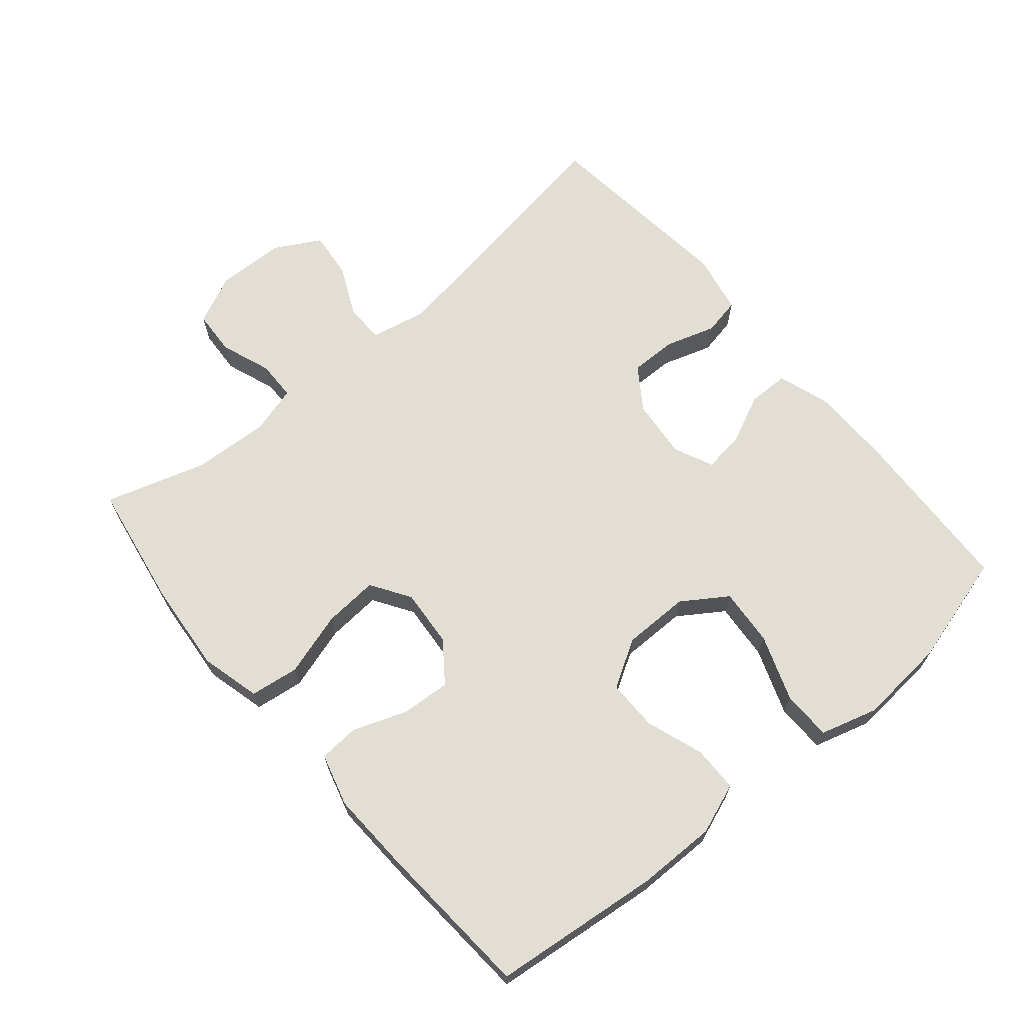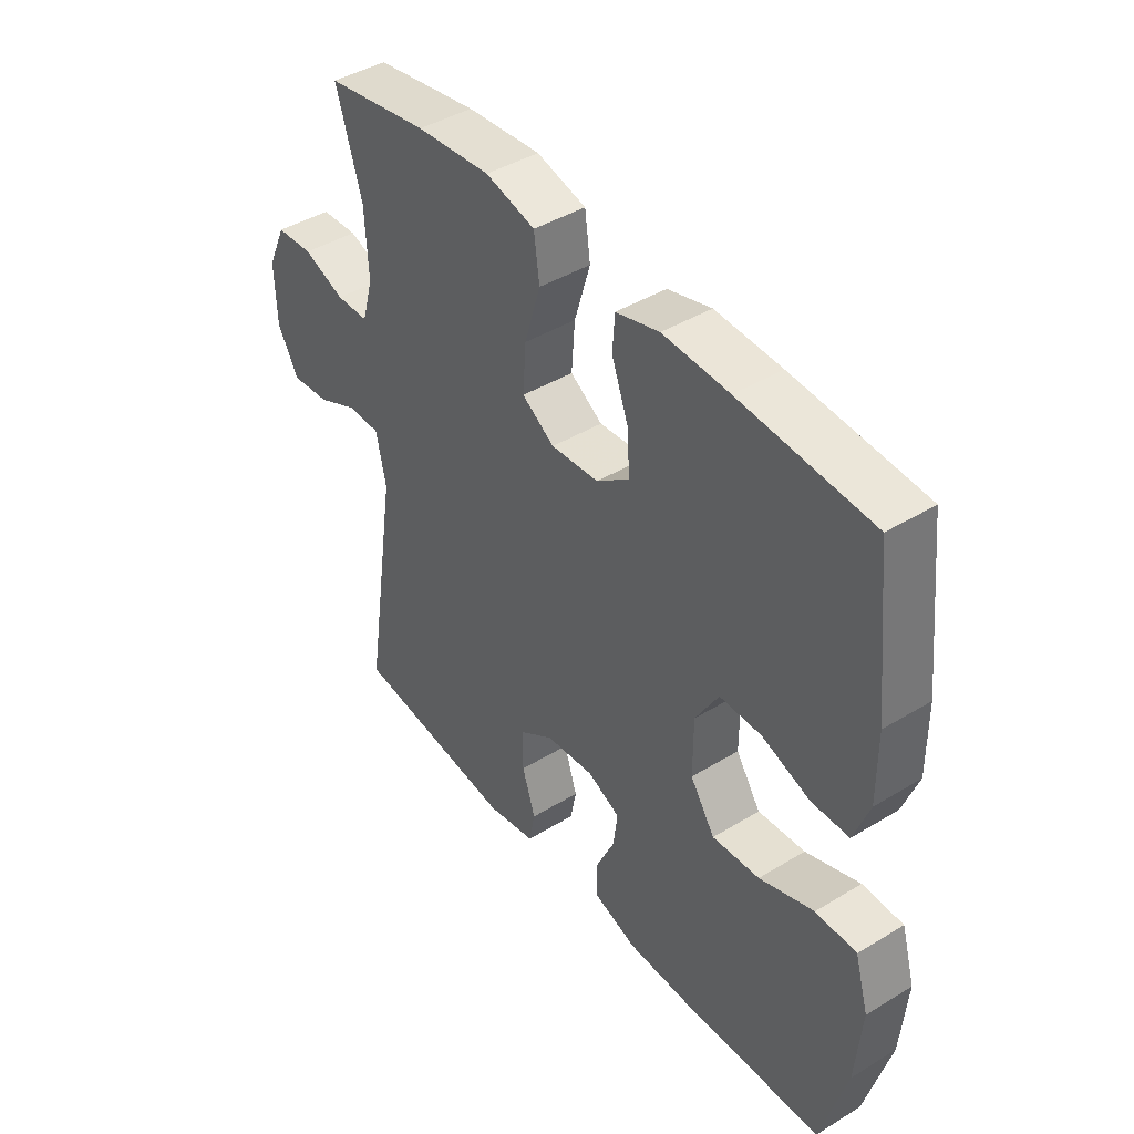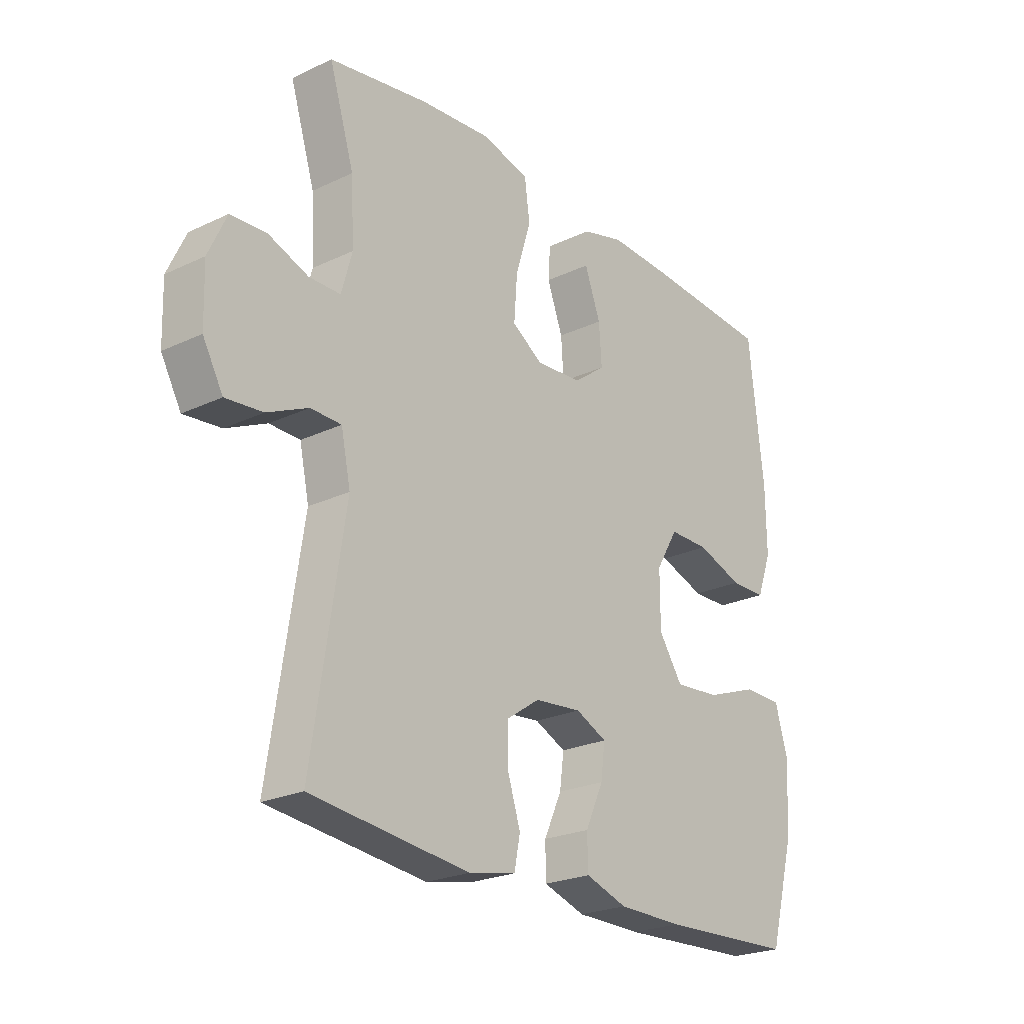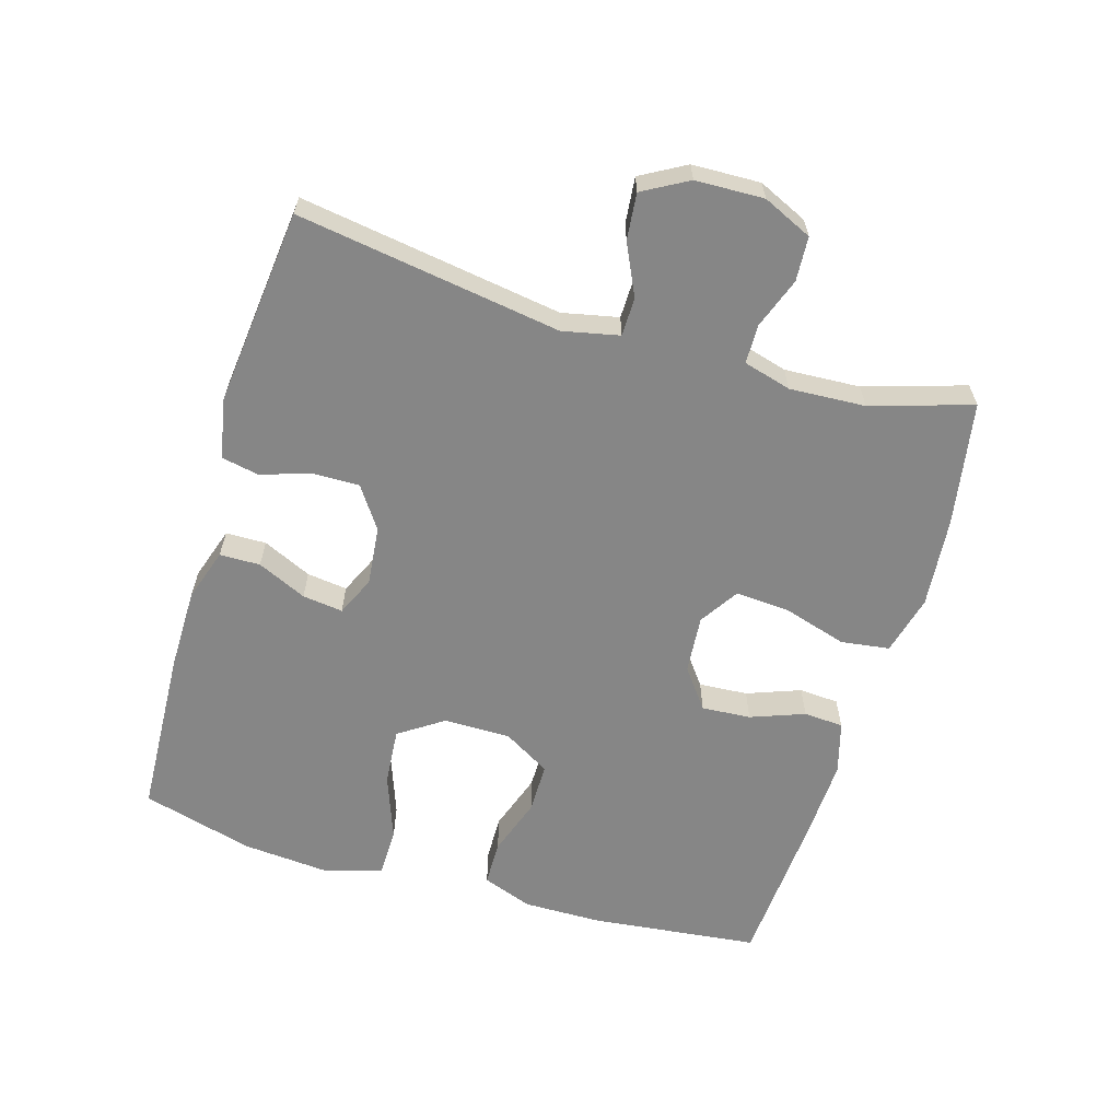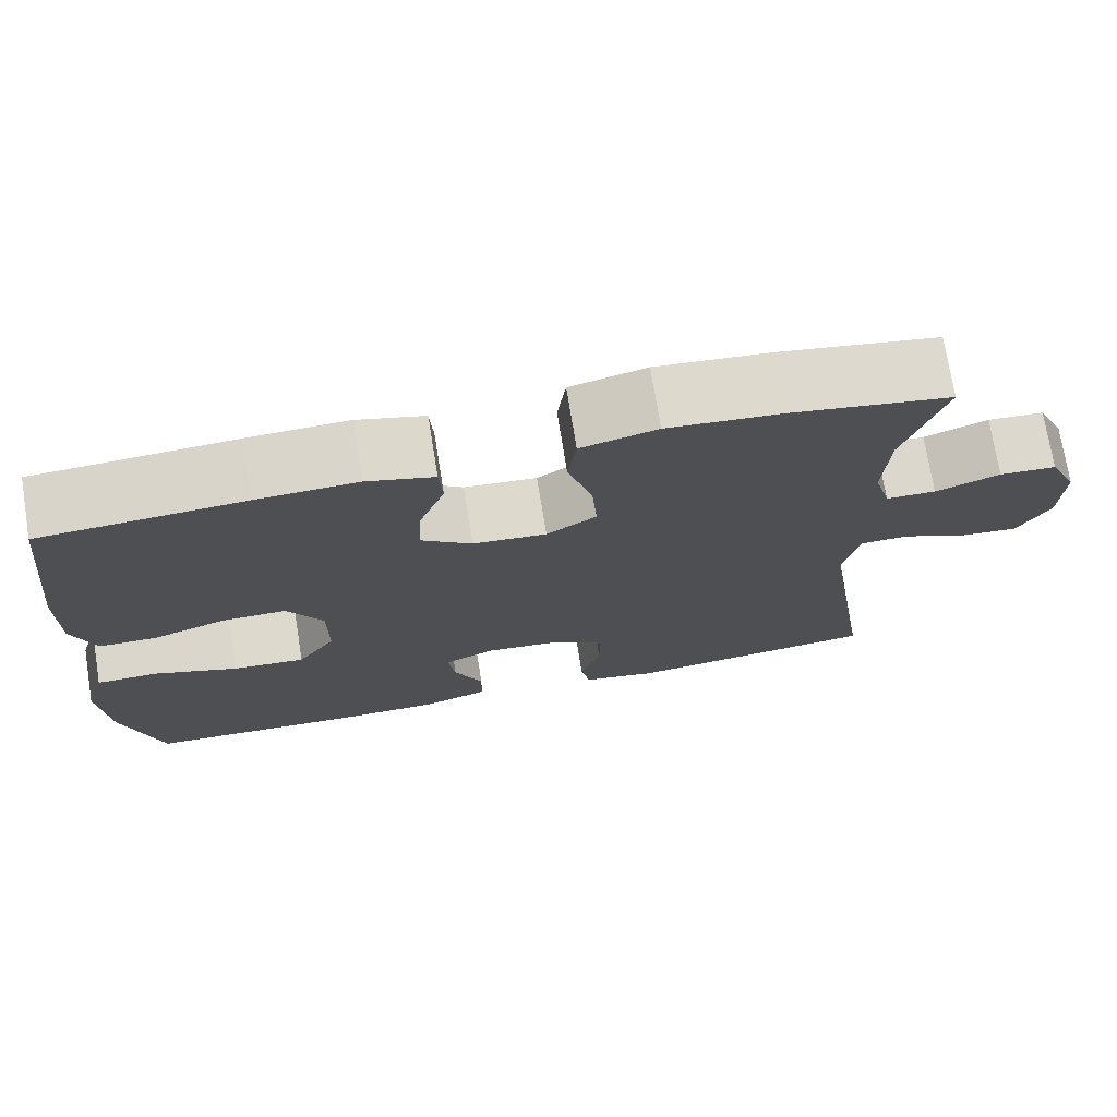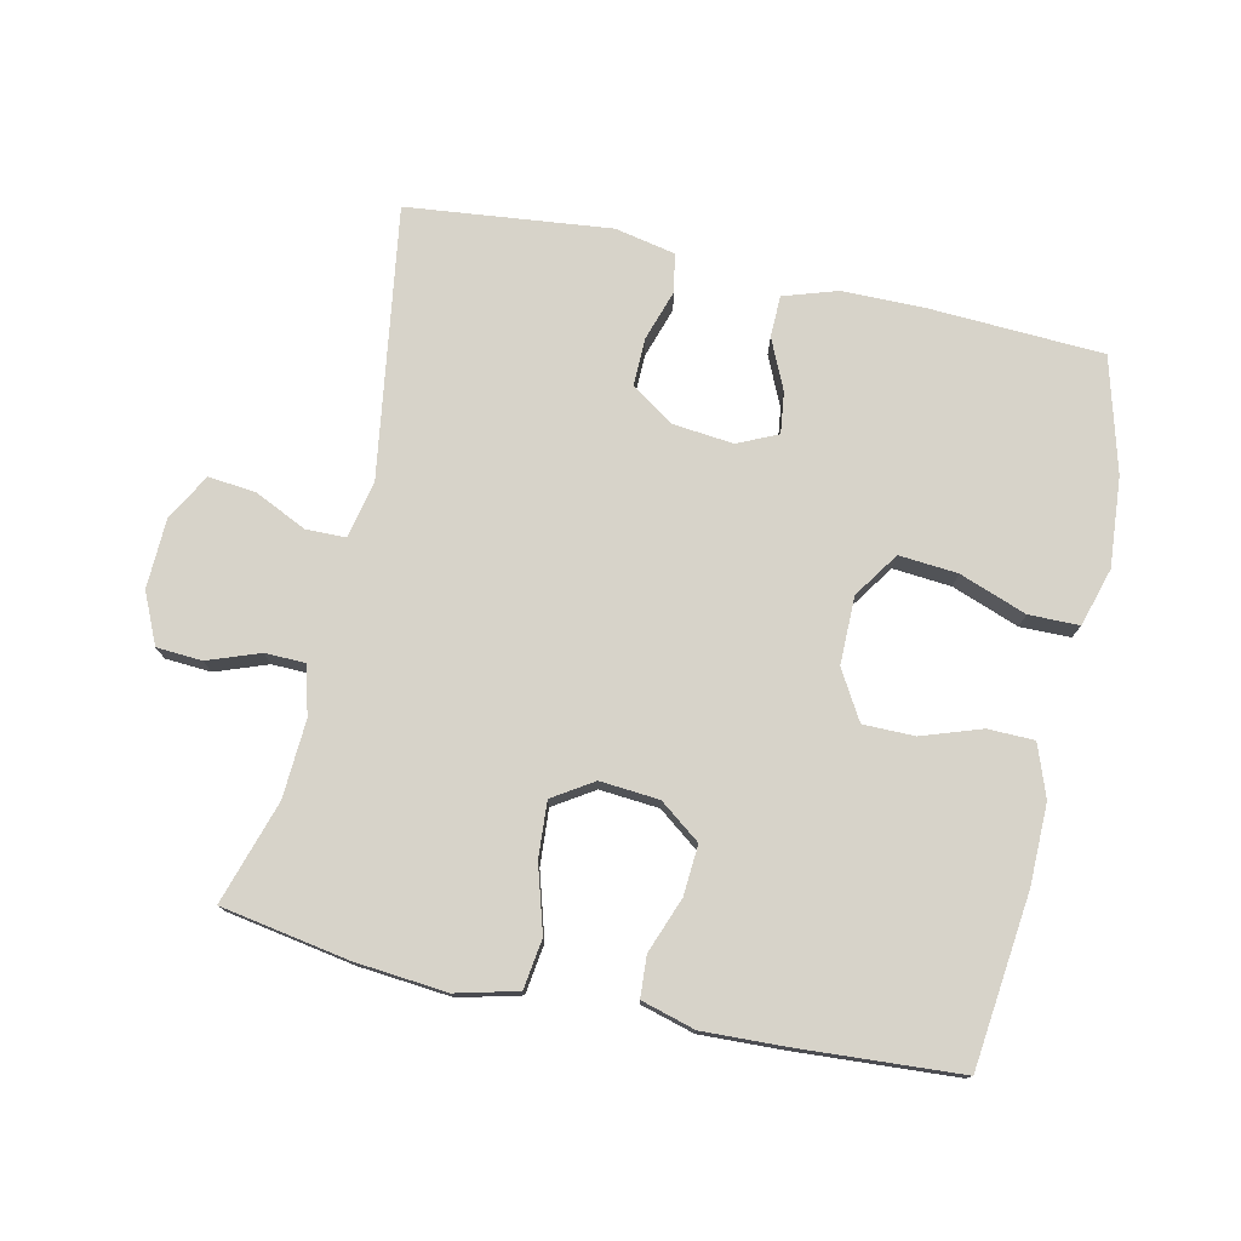
<metadata>
{"format":"obj","ext":"obj","renderer":"f3d","projection":"perspective","resolution":1024,"background":"white","views":[{"elev":67.3,"azim":49.8,"up":"+Y"},{"elev":42.8,"azim":54.1,"up":"+Z"},{"elev":-23.7,"azim":-51.6,"up":"+Z"},{"elev":-62.1,"azim":-106.5,"up":"+Y"},{"elev":73.4,"azim":170.8,"up":"+Z"},{"elev":76.4,"azim":12.6,"up":"+Y"}]}
</metadata>
<code>
v -0.5 0.07 -0.5
v -0.439 0.07 -0.103
v -0.457 0.07 -0.018
v -0.515 0.07 -0.017
v -0.592 0.07 -0.053
v -0.662 0.07 -0.06
v -0.7 0.07 0.008
v -0.703 0.07 0.111
v -0.669 0.07 0.185
v -0.602 0.07 0.189
v -0.526 0.07 0.161
v -0.467 0.07 0.162
v -0.447 0.07 0.234
v -0.453 0.07 0.348
v -0.5 0.07 0.5
v -0.312 0.07 0.532
v -0.177 0.07 0.544
v -0.087 0.07 0.521
v -0.077 0.07 0.448
v -0.106 0.07 0.352
v -0.112 0.07 0.27
v -0.053 0.07 0.232
v 0.034 0.07 0.239
v 0.094 0.07 0.284
v 0.089 0.07 0.358
v 0.059 0.07 0.439
v 0.063 0.07 0.499
v 0.142 0.07 0.521
v 0.262 0.07 0.516
v 0.5 0.07 0.5
v 0.528 0.07 0.247
v 0.529 0.07 0.129
v 0.501 0.07 0.053
v 0.433 0.07 0.052
v 0.346 0.07 0.082
v 0.27 0.07 0.082
v 0.228 0.07 0.011
v 0.228 0.07 -0.089
v 0.273 0.07 -0.156
v 0.359 0.07 -0.149
v 0.458 0.07 -0.113
v 0.532 0.07 -0.114
v 0.557 0.07 -0.2
v 0.546 0.07 -0.332
v 0.5 0.07 -0.5
v 0.246 0.07 -0.512
v 0.123 0.07 -0.511
v 0.044 0.07 -0.485
v 0.043 0.07 -0.424
v 0.077 0.07 -0.35
v 0.085 0.07 -0.289
v 0.026 0.07 -0.262
v -0.063 0.07 -0.271
v -0.126 0.07 -0.314
v -0.125 0.07 -0.384
v -0.101 0.07 -0.459
v -0.112 0.07 -0.515
v -0.201 0.07 -0.533
v -0.5 0 -0.5
v -0.439 0 -0.103
v -0.457 0 -0.018
v -0.515 0 -0.017
v -0.592 0 -0.053
v -0.662 0 -0.06
v -0.7 0 0.008
v -0.703 0 0.111
v -0.669 0 0.185
v -0.602 0 0.189
v -0.526 0 0.161
v -0.467 0 0.162
v -0.447 0 0.234
v -0.453 0 0.348
v -0.5 0 0.5
v -0.312 0 0.532
v -0.177 0 0.544
v -0.087 0 0.521
v -0.077 0 0.448
v -0.106 0 0.352
v -0.112 0 0.27
v -0.053 0 0.232
v 0.034 0 0.239
v 0.094 0 0.284
v 0.089 0 0.358
v 0.059 0 0.439
v 0.063 0 0.499
v 0.142 0 0.521
v 0.262 0 0.516
v 0.5 0 0.5
v 0.528 0 0.247
v 0.529 0 0.129
v 0.501 0 0.053
v 0.433 0 0.052
v 0.346 0 0.082
v 0.27 0 0.082
v 0.228 0 0.011
v 0.228 0 -0.089
v 0.273 0 -0.156
v 0.359 0 -0.149
v 0.458 0 -0.113
v 0.532 0 -0.114
v 0.557 0 -0.2
v 0.546 0 -0.332
v 0.5 0 -0.5
v 0.246 0 -0.512
v 0.123 0 -0.511
v 0.044 0 -0.485
v 0.043 0 -0.424
v 0.077 0 -0.35
v 0.085 0 -0.289
v 0.026 0 -0.262
v -0.063 0 -0.271
v -0.126 0 -0.314
v -0.125 0 -0.384
v -0.101 0 -0.459
v -0.112 0 -0.515
v -0.201 0 -0.533
f 55 56 57 58
f 54 55 58 1
f 53 54 1 2
f 52 53 2 3
f 51 52 3
f 47 48 49 50
f 47 50 51
f 46 47 51
f 45 46 51
f 44 45 51
f 40 41 42 43
f 39 40 43 44
f 32 33 34 35
f 32 35 36
f 31 32 36
f 30 31 36
f 29 30 36 37
f 25 26 27 28
f 24 25 28 29
f 17 18 19 20
f 17 20 21
f 14 15 16 17
f 13 14 17 21
f 12 13 21 22
f 8 9 10 11
f 8 11 12
f 4 5 6 7
f 3 4 7 8
f 39 44 51 3
f 24 29 37
f 23 24 37 38
f 22 23 38
f 12 22 38 39
f 3 8 12 39
f 116 115 114 113
f 59 116 113 112
f 60 59 112 111
f 61 60 111 110
f 61 110 109
f 108 107 106 105
f 109 108 105
f 109 105 104
f 109 104 103
f 109 103 102
f 101 100 99 98
f 102 101 98 97
f 93 92 91 90
f 94 93 90
f 94 90 89
f 94 89 88
f 95 94 88 87
f 86 85 84 83
f 87 86 83 82
f 78 77 76 75
f 79 78 75
f 75 74 73 72
f 79 75 72 71
f 80 79 71 70
f 69 68 67 66
f 70 69 66
f 65 64 63 62
f 66 65 62 61
f 61 109 102 97
f 95 87 82
f 96 95 82 81
f 96 81 80
f 97 96 80 70
f 97 70 66 61
f 1 59 60 2
f 2 60 61 3
f 3 61 62 4
f 4 62 63 5
f 5 63 64 6
f 6 64 65 7
f 7 65 66 8
f 8 66 67 9
f 9 67 68 10
f 10 68 69 11
f 11 69 70 12
f 12 70 71 13
f 13 71 72 14
f 14 72 73 15
f 15 73 74 16
f 16 74 75 17
f 17 75 76 18
f 18 76 77 19
f 19 77 78 20
f 20 78 79 21
f 21 79 80 22
f 22 80 81 23
f 23 81 82 24
f 24 82 83 25
f 25 83 84 26
f 26 84 85 27
f 27 85 86 28
f 28 86 87 29
f 29 87 88 30
f 30 88 89 31
f 31 89 90 32
f 32 90 91 33
f 33 91 92 34
f 34 92 93 35
f 35 93 94 36
f 36 94 95 37
f 37 95 96 38
f 38 96 97 39
f 39 97 98 40
f 40 98 99 41
f 41 99 100 42
f 42 100 101 43
f 43 101 102 44
f 44 102 103 45
f 45 103 104 46
f 46 104 105 47
f 47 105 106 48
f 48 106 107 49
f 49 107 108 50
f 50 108 109 51
f 51 109 110 52
f 52 110 111 53
f 53 111 112 54
f 54 112 113 55
f 55 113 114 56
f 56 114 115 57
f 57 115 116 58
f 58 116 59 1

</code>
